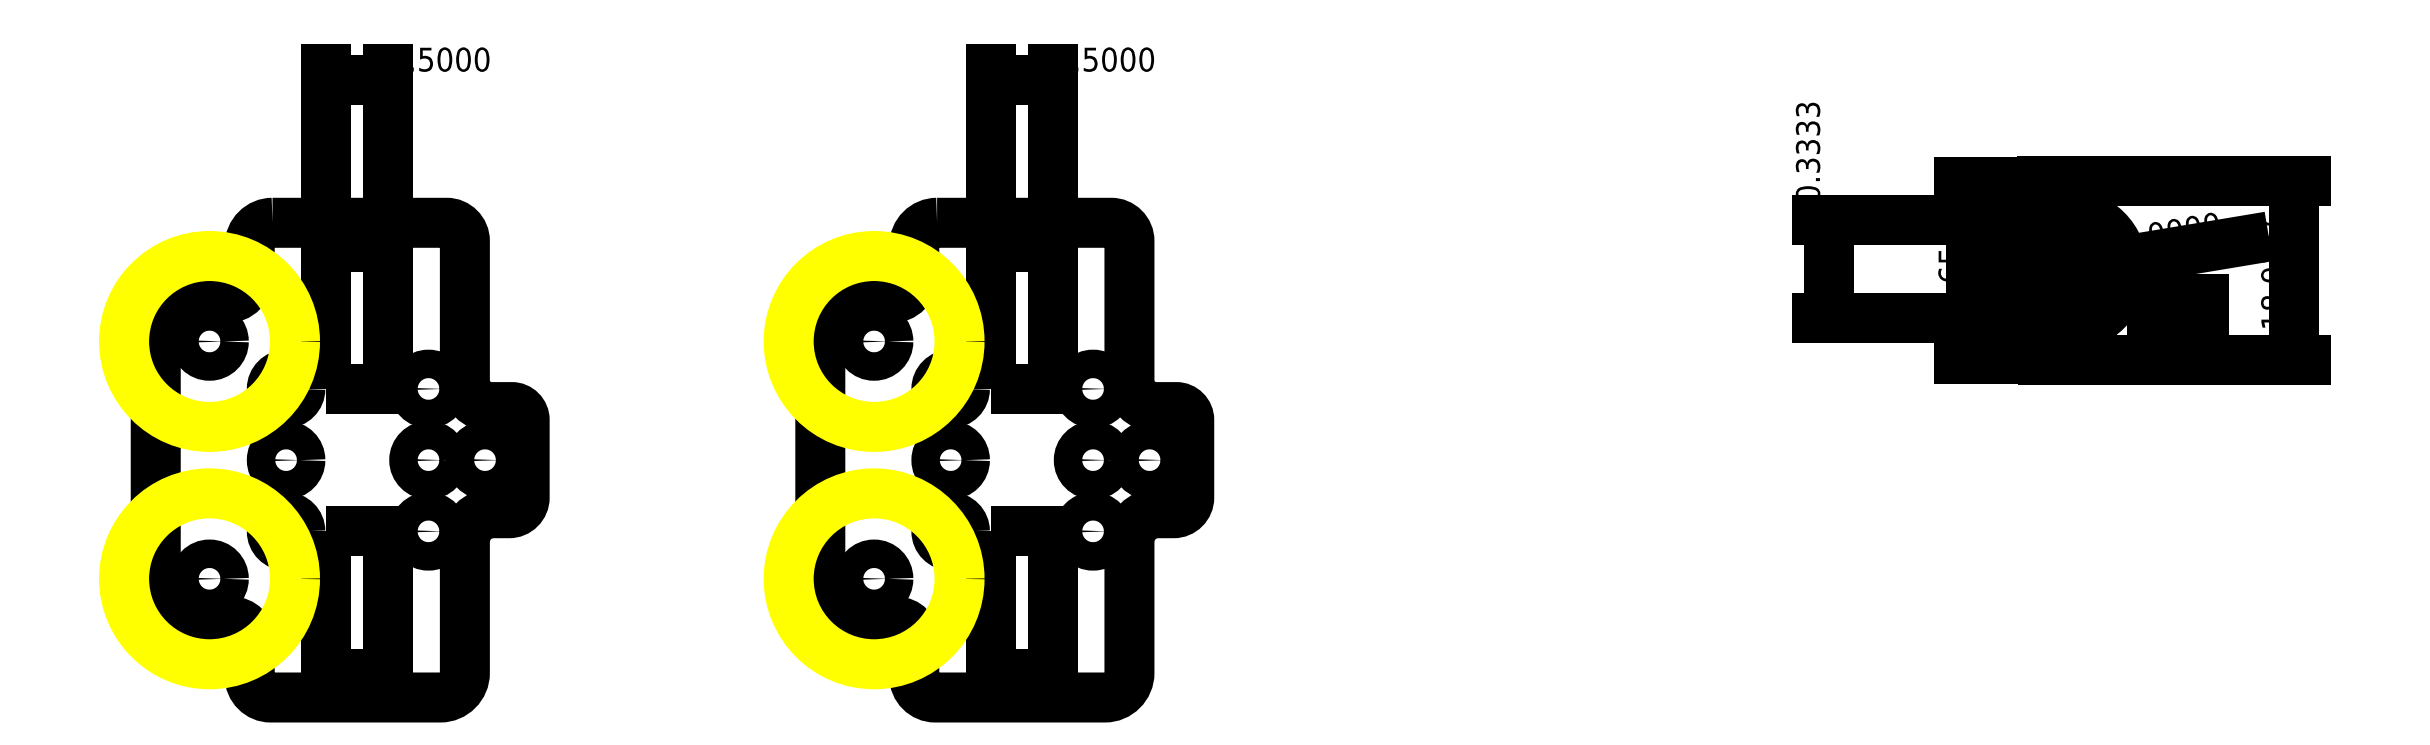
<metadata>
{"format":"dxf","ext":"dxf","renderer":"ezdxf+matplotlib","layout":"modelspace","background":"white","min_lineweight":24,"dpi":150}
</metadata>
<code>
0
SECTION
2
ENTITIES
0
LWPOLYLINE
8
0
90
    4
70
    1
43
0
10
-3.25
20
7.5
10
3.25
20
7.5
10
3.25
20
22.5
10
-3.25
20
22.5
0
LWPOLYLINE
8
0
90
    4
70
    1
43
0
10
-3.25
20
-7.5
10
3.25
20
-7.5
10
3.25
20
-22.5
10
-3.25
20
-22.5
0
CIRCLE
8
0
10
-15.56
20
-12.5
40
1.5
0
CIRCLE
8
0
10
13.45
20
0
40
1.5
0
CIRCLE
8
0
10
-15.56
20
12.5
40
1.5
0
CIRCLE
8
0
10
7.5
20
7.5
40
1.5
0
CIRCLE
8
0
10
7.5
20
-7.5
40
1.5
0
CIRCLE
8
0
10
7.5
20
0
40
1.5
0
CIRCLE
8
0
10
-7.5
20
0
40
1.5
0
CIRCLE
8
0
10
-7.5
20
7.5
40
1.5
0
CIRCLE
8
0
10
-7.5
20
-7.5
40
1.5
0
LWPOLYLINE
8
0
90
   24
70
    1
43
0
10
-8.93
20
25
10
9.405
20
25
42
-0.4142
10
11.33
20
23.07
10
11.33
20
8.4
42
0.4142
10
14.14
20
5.589
10
16.26
20
5.589
42
-0.4142
10
17.63
20
4.226
10
17.63
20
-3.938
42
-0.4142
10
15.98
20
-5.589
10
14.35
20
-5.589
42
0.4142
10
11.33
20
-8.603
10
11.33
20
-22.4
42
-0.4142
10
8.737
20
-25
10
-9.115
20
-25
42
-0.4142
10
-11.33
20
-22.78
10
-11.33
20
-18.83
42
0.4142
10
-13.13
20
-17.03
10
-18.17
20
-17.03
42
-0.4142
10
-21.23
20
-13.97
10
-21.23
20
14.29
42
-0.4142
10
-18.49
20
17.03
10
-13.88
20
17.03
42
0.4142
10
-11.33
20
19.58
10
-11.33
20
22.6
42
-0.4142
0
CIRCLE
8
tool
10
-15.56
20
12.5
40
9
0
CIRCLE
8
tool
10
-15.56
20
-12.5
40
9
0
DIMENSION
8
tool
2
*D1
10
3.25
20
40
30
0
11
-3.293e-16
21
41.88
31
0
70
   32
71
    5
3
Standard
53
0
210
0
220
0
230
1
13
-3.25
23
22.5
33
0
14
3.25
24
22.5
34
0
0
LWPOLYLINE
8
0
90
    4
70
    1
43
0
10
66.75
20
7.5
10
73.25
20
7.5
10
73.25
20
22.5
10
66.75
20
22.5
0
LWPOLYLINE
8
0
90
    4
70
    1
43
0
10
66.75
20
-7.5
10
73.25
20
-7.5
10
73.25
20
-22.5
10
66.75
20
-22.5
0
CIRCLE
8
0
10
54.44
20
-12.5
40
1.5
0
CIRCLE
8
0
10
83.45
20
0
40
1.5
0
CIRCLE
8
0
10
54.44
20
12.5
40
1.5
0
CIRCLE
8
0
10
77.5
20
7.5
40
1.5
0
CIRCLE
8
0
10
77.5
20
-7.5
40
1.5
0
CIRCLE
8
0
10
77.5
20
0
40
1.5
0
CIRCLE
8
0
10
62.5
20
0
40
1.5
0
CIRCLE
8
0
10
62.5
20
7.5
40
1.5
0
CIRCLE
8
0
10
62.5
20
-7.5
40
1.5
0
LWPOLYLINE
8
0
90
   24
70
    1
43
0
10
61.07
20
25
10
79.4
20
25
42
-0.4142
10
81.33
20
23.07
10
81.33
20
8.4
42
0.4142
10
84.14
20
5.589
10
86.26
20
5.589
42
-0.4142
10
87.63
20
4.226
10
87.63
20
-3.938
42
-0.4142
10
85.98
20
-5.589
10
84.35
20
-5.589
42
0.4142
10
81.33
20
-8.603
10
81.33
20
-22.4
42
-0.4142
10
78.74
20
-25
10
60.88
20
-25
42
-0.4142
10
58.67
20
-22.78
10
58.67
20
-18.83
42
0.4142
10
56.87
20
-17.03
10
51.83
20
-17.03
42
-0.4142
10
48.77
20
-13.97
10
48.77
20
14.29
42
-0.4142
10
51.51
20
17.03
10
56.12
20
17.03
42
0.4142
10
58.67
20
19.58
10
58.67
20
22.6
42
-0.4142
0
CIRCLE
8
tool
10
54.44
20
12.5
40
9
0
CIRCLE
8
tool
10
54.44
20
-12.5
40
9
0
DIMENSION
8
tool
2
*D2
10
73.25
20
40
30
0
11
70
21
41.88
31
0
70
   32
71
    5
3
Standard
53
0
210
0
220
0
230
1
13
66.75
23
22.5
33
0
14
73.25
24
22.5
34
0
0
CIRCLE
8
constructionlayer
10
180
20
20
40
4
0
DIMENSION
8
constructionlayer
2
*D3
10
180
20
20
30
0
11
191
21
23.74
31
0
70
   36
71
    5
3
Standard
53
0
210
0
220
0
230
1
15
183.9
25
20.66
35
0
40
0
0
CIRCLE
8
constructionlayer
10
180
20
20
40
6
0
LINE
8
constructionlayer
10
177.5
20
25.45
11
182.5
21
25.45
0
LINE
8
constructionlayer
10
182.5
20
25.45
11
182.5
21
29.45
0
LINE
8
constructionlayer
10
182.5
20
29.45
11
177.5
21
29.45
0
LINE
8
constructionlayer
10
177.5
20
29.45
11
177.5
21
25.45
0
LINE
8
constructionlayer
10
177.5
20
10.54
11
182.5
21
10.54
0
LINE
8
constructionlayer
10
182.5
20
10.54
11
182.5
21
14.54
0
LINE
8
constructionlayer
10
182.5
20
14.54
11
177.5
21
14.54
0
LINE
8
constructionlayer
10
177.5
20
14.54
11
177.5
21
10.54
0
DIMENSION
8
constructionlayer
2
*D4
10
204
20
10.54
30
0
11
202.1
21
20
31
0
70
   32
71
    5
3
Standard
53
0
210
0
220
0
230
1
13
182.5
23
29.45
33
0
14
182.5
24
10.54
34
0
50
90
0
LINE
8
constructionlayer
10
177.3
20
25.33
11
182.8
21
25.33
0
LINE
8
constructionlayer
10
182.8
20
25.33
11
182.8
21
29.33
0
LINE
8
constructionlayer
10
182.8
20
29.33
11
177.3
21
29.33
0
LINE
8
constructionlayer
10
177.3
20
29.33
11
177.3
21
25.33
0
LINE
8
constructionlayer
10
189
20
13
11
194.5
21
13
0
LINE
8
constructionlayer
10
194.5
20
13
11
194.5
21
17
0
LINE
8
constructionlayer
10
194.5
20
17
11
189
21
17
0
LINE
8
constructionlayer
10
189
20
17
11
189
21
13
0
LINE
8
constructionlayer
10
177.2
20
10.68
11
182.7
21
10.68
0
LINE
8
constructionlayer
10
182.7
20
10.68
11
182.7
21
14.68
0
LINE
8
constructionlayer
10
182.7
20
14.68
11
177.2
21
14.68
0
LINE
8
constructionlayer
10
177.2
20
14.68
11
177.2
21
10.68
0
DIMENSION
8
constructionlayer
2
*D5
10
170
20
10.68
30
0
11
168.1
21
20.01
31
0
70
   32
71
    5
3
Standard
53
0
210
0
220
0
230
1
13
177.3
23
29.33
33
0
14
177.2
24
10.68
34
0
50
90
0
DIMENSION
8
constructionlayer
2
*D6
10
155
20
15
30
0
11
153.1
21
20.17
31
0
70
   32
71
    5
3
Standard
53
0
210
0
220
0
230
1
13
177.3
23
25.33
33
0
14
177
24
15
34
0
50
90
0
ENDSEC
0
EOF

</code>
